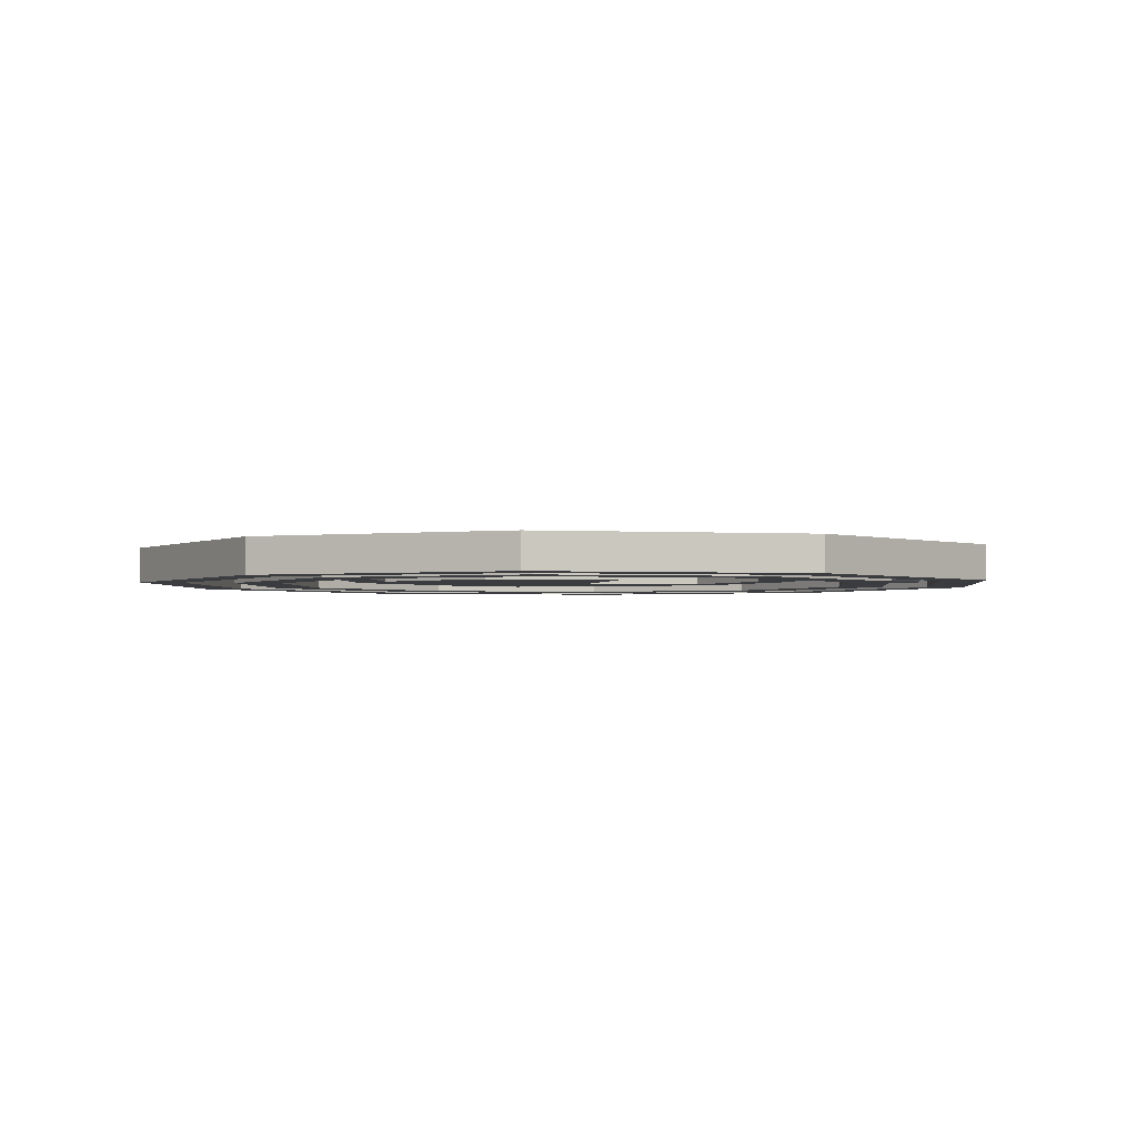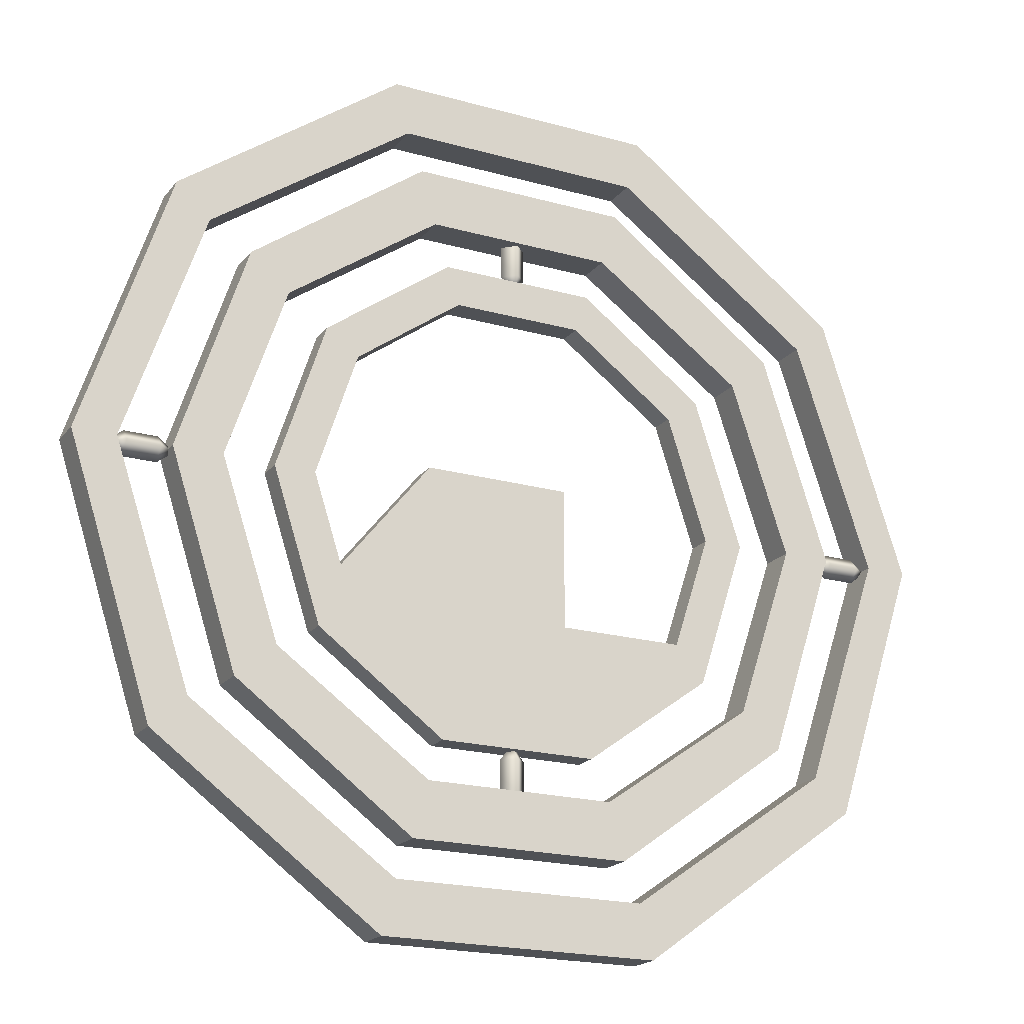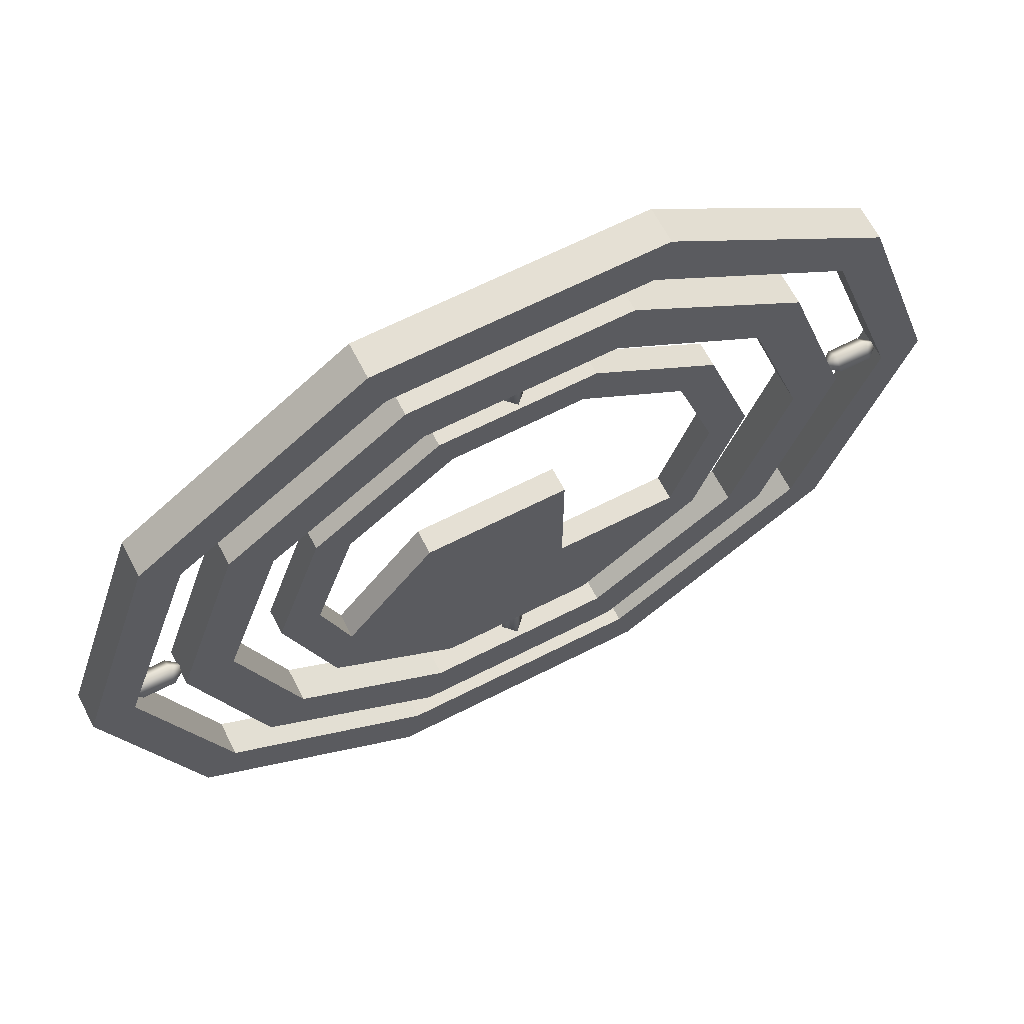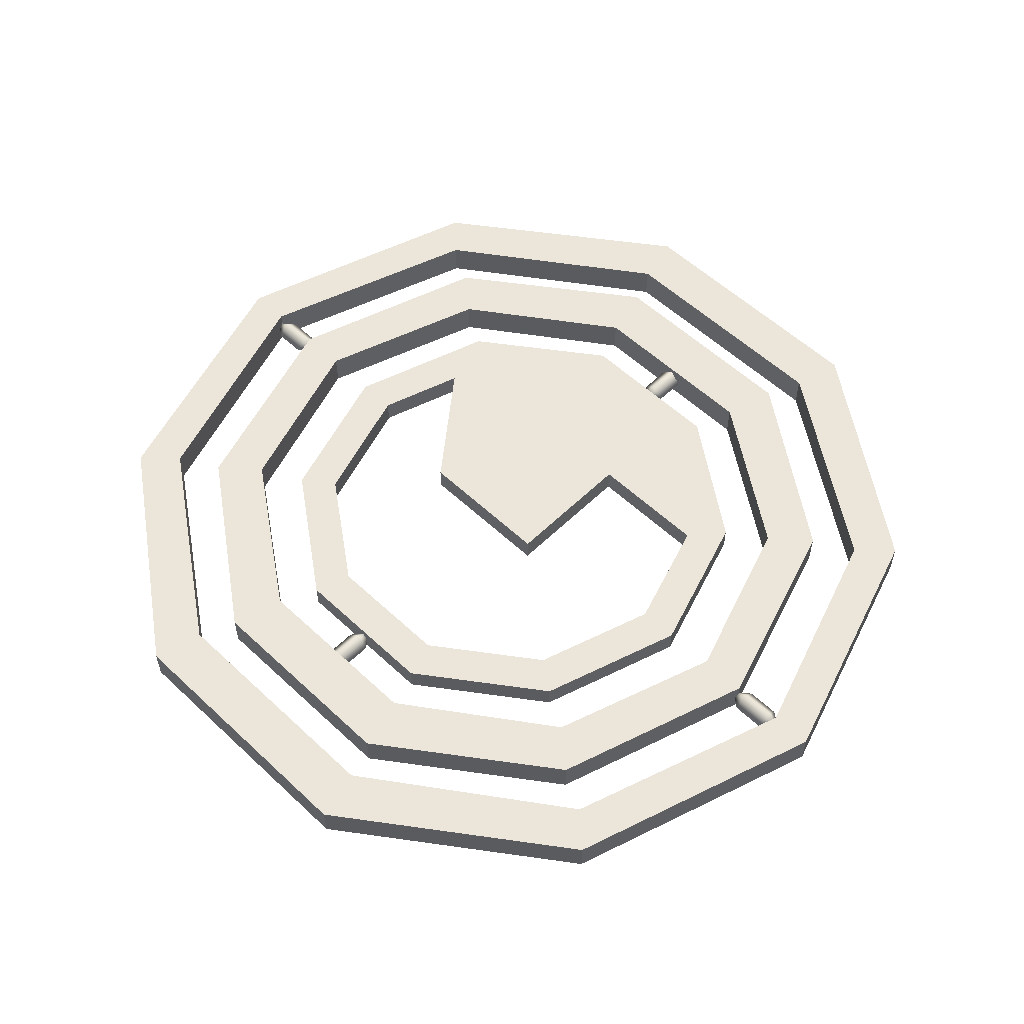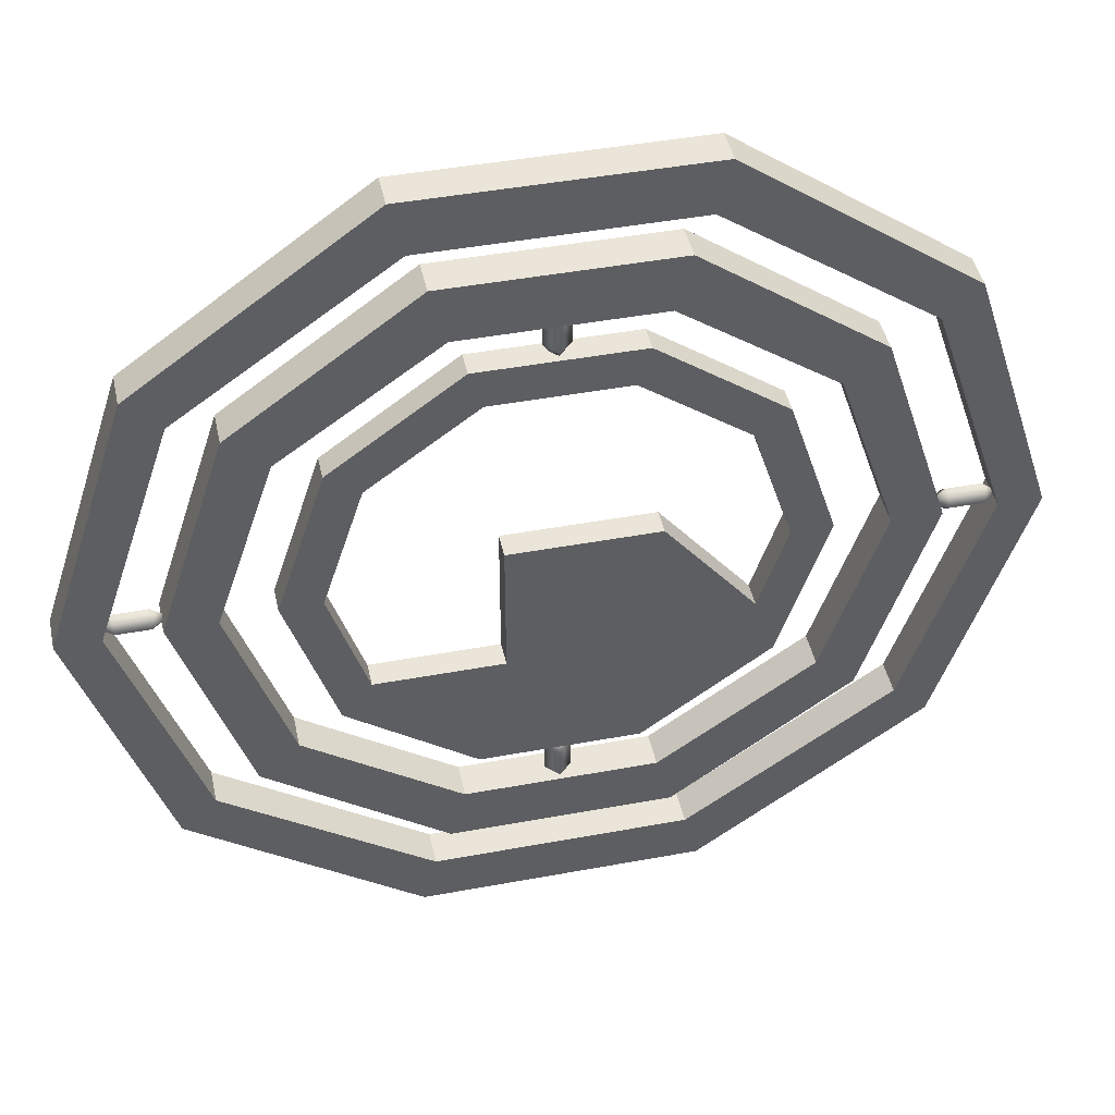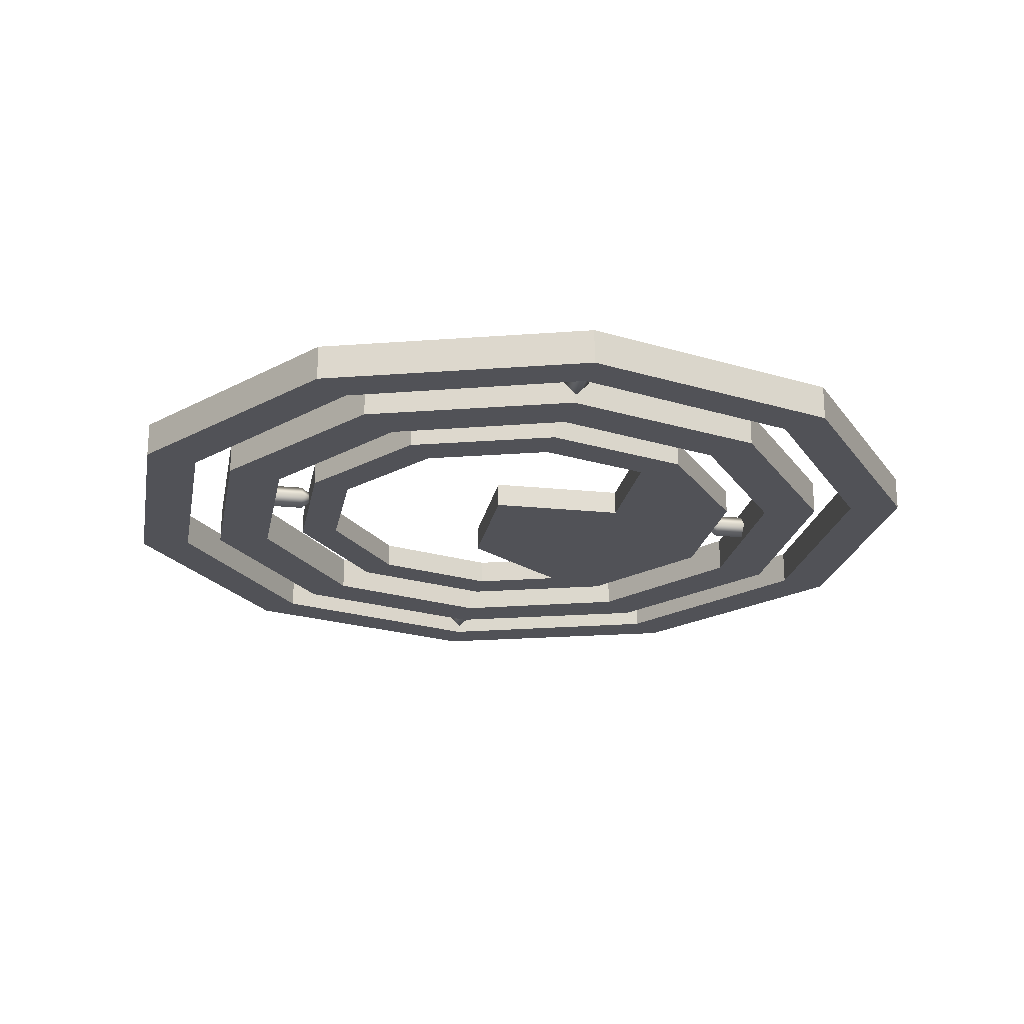
<metadata>
{"format":"obj","ext":"obj","renderer":"f3d","projection":"perspective","resolution":1024,"background":"white","views":[{"elev":-2.0,"azim":167.3,"up":"+Z"},{"elev":-20.1,"azim":152.8,"up":"+Y"},{"elev":65.2,"azim":152.8,"up":"+Y"},{"elev":55.8,"azim":-135.5,"up":"+Z"},{"elev":44.6,"azim":-12.2,"up":"+Y"},{"elev":-21.6,"azim":-100.4,"up":"+Z"}]}
</metadata>
<code>
g default
v -3.13 -0 -0.1
v -3.13 0.1 -0
v -3.13 0 0.1
v -3.13 -0.1 0
v -2.87 -0 -0.1
v -2.87 0.1 -0
v -2.87 0 0.1
v -2.87 -0.1 0
v -3.26 -0 0
v -2.74 0 0
v 2.87 -0 -0.1
v 2.87 0.1 0
v 2.87 -0 0.1
v 2.87 -0.1 0
v 3.13 -0 -0.1
v 3.13 0.1 -0
v 3.13 0 0.1
v 3.13 -0.1 0
v 2.74 -0 -0
v 3.26 -0 0
v 0 -2.23 -0.1
v -0.1 -2.23 -0
v -0 -2.23 0.1
v 0.1 -2.23 0
v 0 -1.97 -0.1
v -0.1 -1.97 -0
v -0 -1.97 0.1
v 0.1 -1.97 0
v 0 -2.36 0
v 0 -1.84 0
v 2.602 1.833 -0.14
v 0.9939 2.966 -0.14
v -0.9939 2.966 -0.14
v -2.602 1.833 -0.14
v -3.216 -1e-06 -0.14
v -2.602 -1.833 -0.14
v -0.9939 -2.966 -0.14
v 0.9939 -2.966 -0.14
v 2.602 -1.833 -0.14
v 3.216 -0 -0.14
v 2.875 2.089 -0.14
v 1.098 3.379 -0.14
v -1.098 3.379 -0.14
v -2.875 2.089 -0.14
v -3.553 -0 -0.14
v -2.875 -2.089 -0.14
v -1.098 -3.379 -0.14
v 1.098 -3.379 -0.14
v 2.875 -2.089 -0.14
v 3.553 -0 -0.14
v 2.875 2.089 0.14
v 1.098 3.379 0.14
v -1.098 3.379 0.14
v -2.875 2.089 0.14
v -3.553 -0 0.14
v -2.875 -2.089 0.14
v -1.098 -3.379 0.14
v 1.098 -3.379 0.14
v 2.875 -2.089 0.14
v 3.553 -0 0.14
v 2.602 1.833 0.14
v 0.9939 2.966 0.14
v -0.9939 2.966 0.14
v -2.602 1.833 0.14
v -3.216 -1e-06 0.14
v -2.602 -1.833 0.14
v -0.9939 -2.966 0.14
v 0.9939 -2.966 0.14
v 2.602 -1.833 0.14
v 3.216 -0 0.14
v 0 1.97 -0.1
v -0.1 1.97 -0
v -0 1.97 0.1
v 0.1 1.97 0
v 0 2.23 -0.1
v -0.1 2.23 -0
v -0 2.23 0.1
v 0.1 2.23 0
v 0 1.84 0
v 0 2.36 0
v 1.953 1.376 -0.14
v 0.746 2.226 -0.14
v -0.746 2.226 -0.14
v -1.953 1.376 -0.14
v -2.414 -0 -0.14
v -1.953 -1.376 -0.14
v -0.746 -2.226 -0.14
v 0.746 -2.226 -0.14
v 1.953 -1.376 -0.14
v 2.414 -0 -0.14
v 2.265 1.646 -0.14
v 0.8652 2.663 -0.14
v -0.8652 2.663 -0.14
v -2.265 1.646 -0.14
v -2.8 -0 -0.14
v -2.265 -1.646 -0.14
v -0.8652 -2.663 -0.14
v 0.8652 -2.663 -0.14
v 2.265 -1.646 -0.14
v 2.8 0 -0.14
v 2.265 1.646 0.14
v 0.8652 2.663 0.14
v -0.8652 2.663 0.14
v -2.265 1.646 0.14
v -2.8 -0 0.14
v -2.265 -1.646 0.14
v -0.8652 -2.663 0.14
v 0.8652 -2.663 0.14
v 2.265 -1.646 0.14
v 2.8 -0 0.14
v 1.953 1.376 0.14
v 0.746 2.226 0.14
v -0.746 2.226 0.14
v -1.953 1.376 0.14
v -2.414 -0 0.14
v -1.953 -1.376 0.14
v -0.746 -2.226 0.14
v 0.746 -2.226 0.14
v 1.953 -1.376 0.14
v 2.414 -0 0.14
v 1.359 0.9875 -0.1
v 0.5191 1.598 -0.1
v -0.5191 1.598 -0.1
v -1.359 0.9875 -0.1
v -1.68 -0 -0.1
v -1.388 -0.9 -0.1
v -0.5191 -1.598 -0.1
v 0.5191 -1.598 -0.1
v 1.458 -0.684 -0.1
v 1.68 -0 -0.1
v 1.618 1.176 -0.1
v 0.618 1.902 -0.1
v -0.618 1.902 -0.1
v -1.618 1.176 -0.1
v -2 -0 -0.1
v -1.618 -1.176 -0.1
v -0.618 -1.902 -0.1
v 0.618 -1.902 -0.1
v 1.618 -1.176 -0.1
v 2 -0 -0.1
v 1.618 1.176 0.1
v 0.618 1.902 0.1
v -0.618 1.902 0.1
v -1.618 1.176 0.1
v -2 -0 0.1
v -1.618 -1.176 0.1
v -0.618 -1.902 0.1
v 0.618 -1.902 0.1
v 1.618 -1.176 0.1
v 2 0 0.1
v 1.359 0.9875 0.1
v 0.5191 1.598 0.1
v -0.5191 1.598 0.1
v -1.359 0.9875 0.1
v -1.68 -0 0.1
v -1.388 -0.9 0.1
v -0.5191 -1.598 0.1
v 0.5191 -1.598 0.1
v 1.458 -0.684 0.1
v 1.68 -0 0.1
v -0.4 -0.9 0.1
v -0.4 0.2 0.1
v 0.75 0.2 0.1
v -0.4 0.2 -0.1
v 0.75 0.2 -0.1
v -0.4 -0.9 -0.1
g BMGyroMesh
f 1 2 6 5
f 2 3 7 6
f 3 4 8 7
f 4 1 5 8
f 2 1 9
f 3 2 9
f 4 3 9
f 1 4 9
f 5 6 10
f 6 7 10
f 7 8 10
f 8 5 10
f 11 12 16 15
f 12 13 17 16
f 13 14 18 17
f 14 11 15 18
f 12 11 19
f 13 12 19
f 14 13 19
f 11 14 19
f 15 16 20
f 16 17 20
f 17 18 20
f 18 15 20
f 21 22 26 25
f 22 23 27 26
f 23 24 28 27
f 24 21 25 28
f 22 21 29
f 23 22 29
f 24 23 29
f 21 24 29
f 25 26 30
f 26 27 30
f 27 28 30
f 28 25 30
f 31 32 42 41
f 32 33 43 42
f 33 34 44 43
f 34 35 45 44
f 35 36 46 45
f 36 37 47 46
f 37 38 48 47
f 38 39 49 48
f 39 40 50 49
f 40 31 41 50
f 41 42 52 51
f 42 43 53 52
f 43 44 54 53
f 44 45 55 54
f 45 46 56 55
f 46 47 57 56
f 47 48 58 57
f 48 49 59 58
f 49 50 60 59
f 50 41 51 60
f 51 52 62 61
f 52 53 63 62
f 53 54 64 63
f 54 55 65 64
f 55 56 66 65
f 56 57 67 66
f 57 58 68 67
f 58 59 69 68
f 59 60 70 69
f 60 51 61 70
f 32 31 61 62
f 31 40 70 61
f 40 39 69 70
f 39 38 68 69
f 38 37 67 68
f 37 36 66 67
f 36 35 65 66
f 35 34 64 65
f 34 33 63 64
f 33 32 62 63
f 71 72 76 75
f 72 73 77 76
f 73 74 78 77
f 74 71 75 78
f 72 71 79
f 73 72 79
f 74 73 79
f 71 74 79
f 75 76 80
f 76 77 80
f 77 78 80
f 78 75 80
f 81 82 92 91
f 82 83 93 92
f 83 84 94 93
f 84 85 95 94
f 85 86 96 95
f 86 87 97 96
f 87 88 98 97
f 88 89 99 98
f 89 90 100 99
f 90 81 91 100
f 91 92 102 101
f 92 93 103 102
f 93 94 104 103
f 94 95 105 104
f 95 96 106 105
f 96 97 107 106
f 97 98 108 107
f 98 99 109 108
f 99 100 110 109
f 100 91 101 110
f 101 102 112 111
f 102 103 113 112
f 103 104 114 113
f 104 105 115 114
f 105 106 116 115
f 106 107 117 116
f 107 108 118 117
f 108 109 119 118
f 109 110 120 119
f 110 101 111 120
f 82 81 111 112
f 81 90 120 111
f 90 89 119 120
f 89 88 118 119
f 88 87 117 118
f 87 86 116 117
f 86 85 115 116
f 85 84 114 115
f 84 83 113 114
f 83 82 112 113
f 121 122 132 131
f 122 123 133 132
f 123 124 134 133
f 124 125 135 134
f 125 126 136 135
f 126 127 137 136
f 127 128 138 137
f 128 129 139 138
f 129 130 140 139
f 130 121 131 140
f 131 132 142 141
f 132 133 143 142
f 133 134 144 143
f 134 135 145 144
f 135 136 146 145
f 136 137 147 146
f 137 138 148 147
f 138 139 149 148
f 139 140 150 149
f 140 131 141 150
f 141 142 152 151
f 142 143 153 152
f 143 144 154 153
f 144 145 155 154
f 145 146 156 155
f 146 147 157 156
f 147 148 158 157
f 148 149 159 158
f 149 150 160 159
f 150 141 151 160
f 122 121 151 152
f 121 130 160 151
f 130 129 159 160
f 126 125 155 156
f 125 124 154 155
f 124 123 153 154
f 123 122 152 153
f 161 159 163 162
f 162 163 165 164
f 164 165 129 166
f 159 129 165 163
f 166 161 162 164
f 166 129 128 127
f 159 161 157 158
f 161 166 126 156
f 166 127 126
f 157 161 156

</code>
